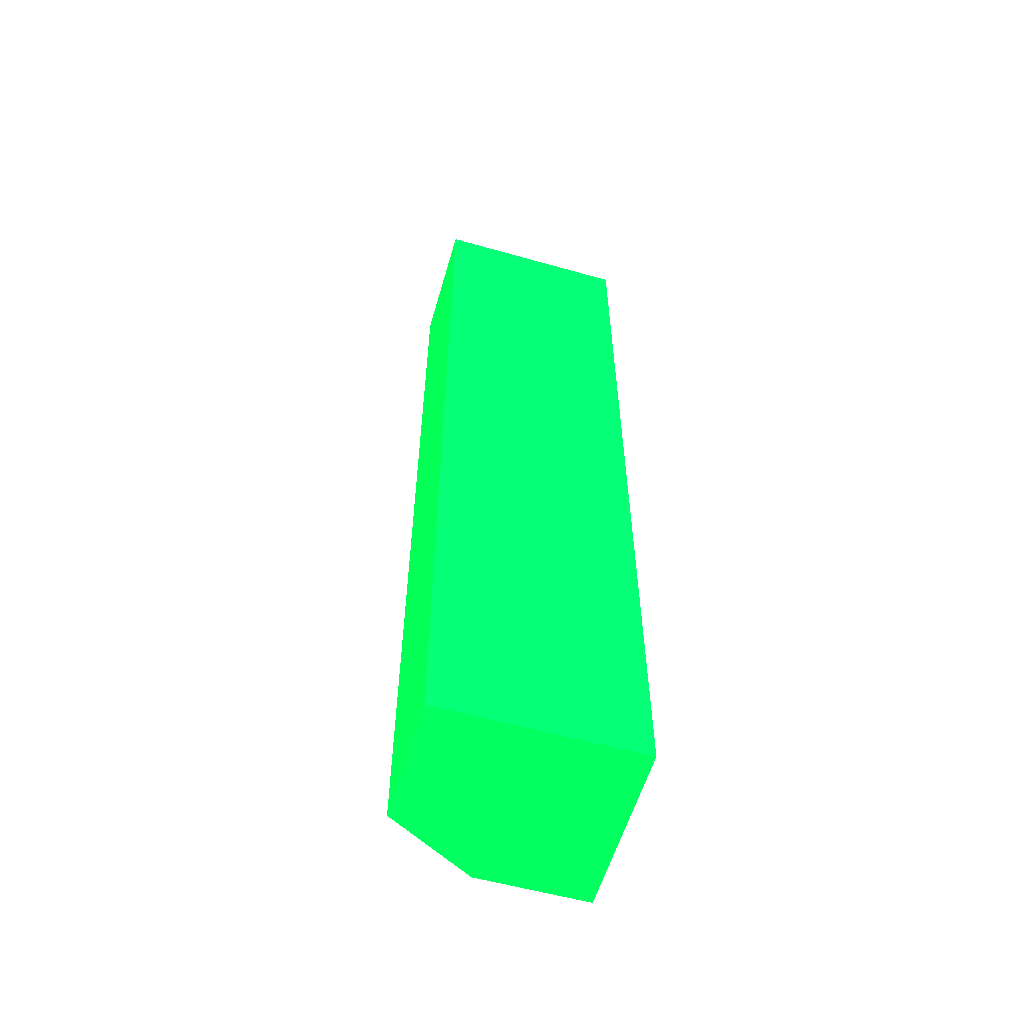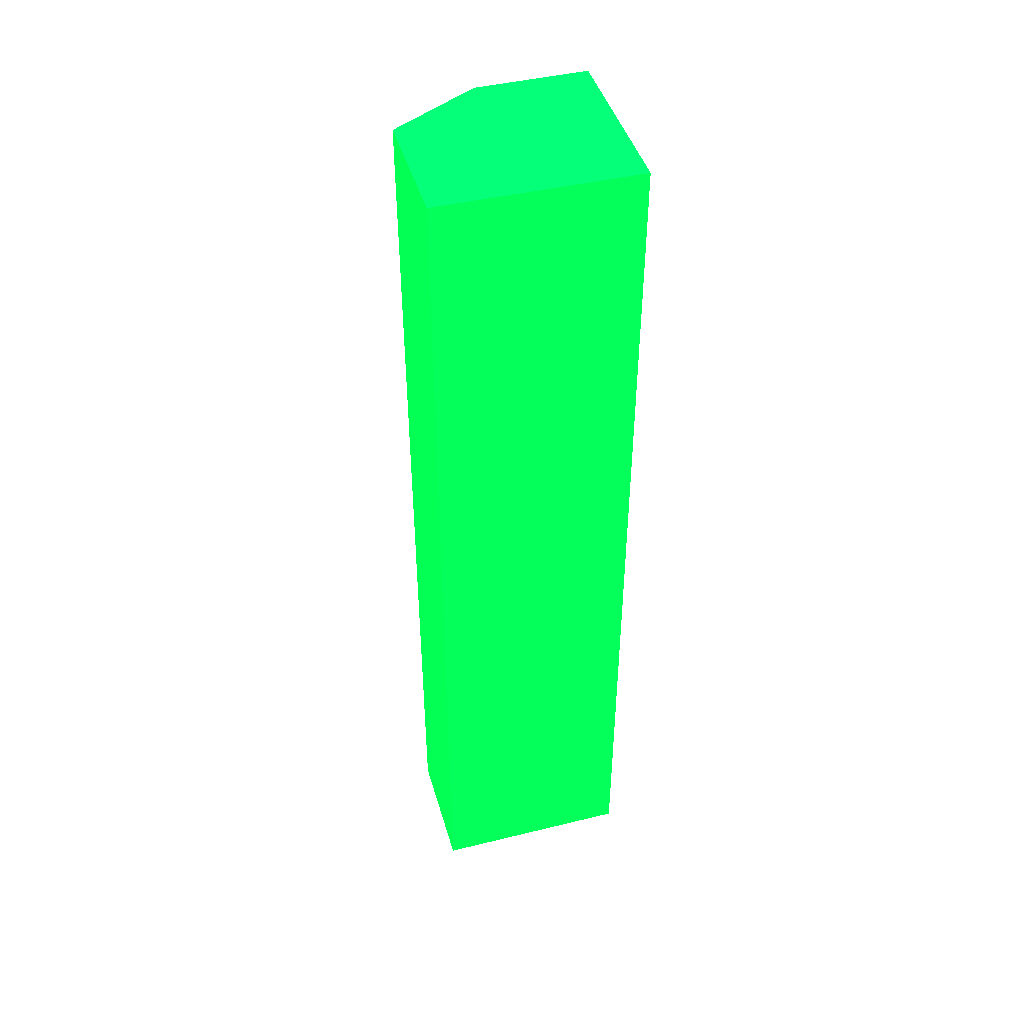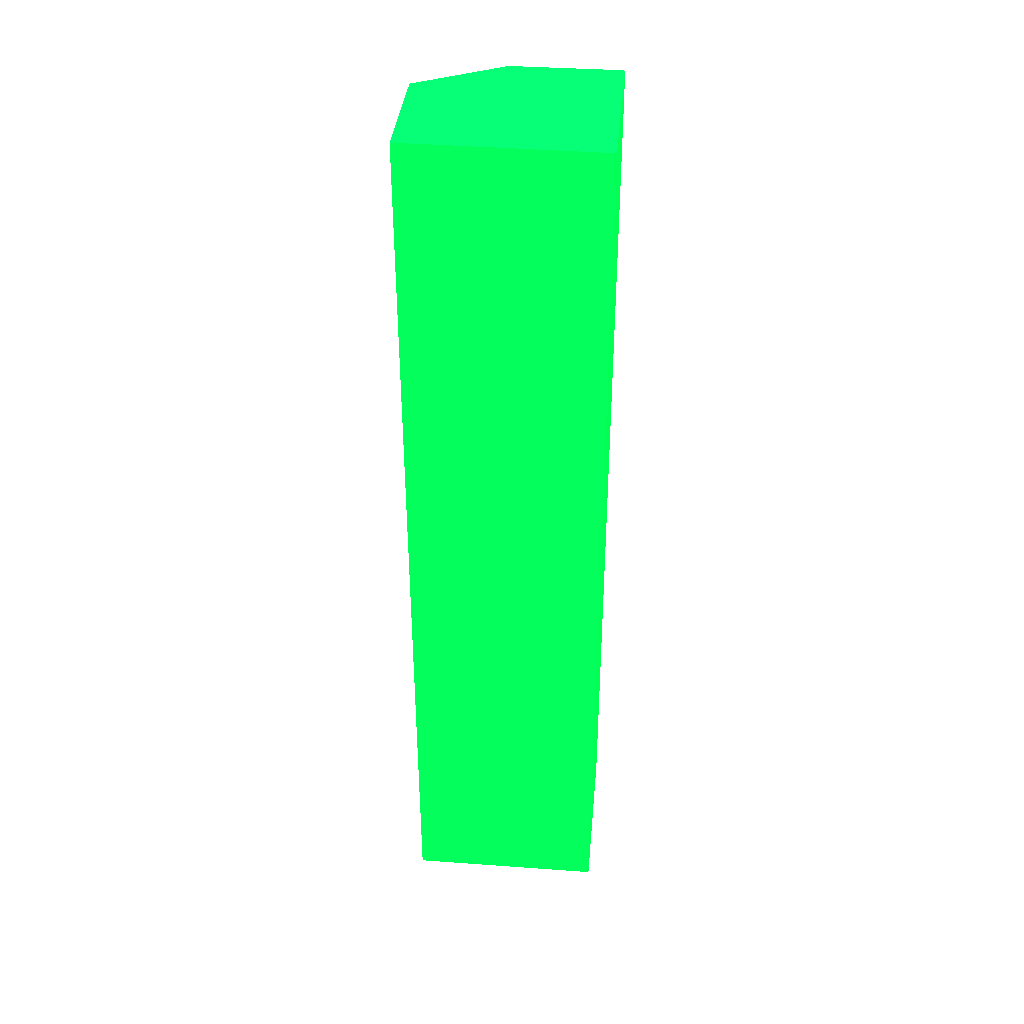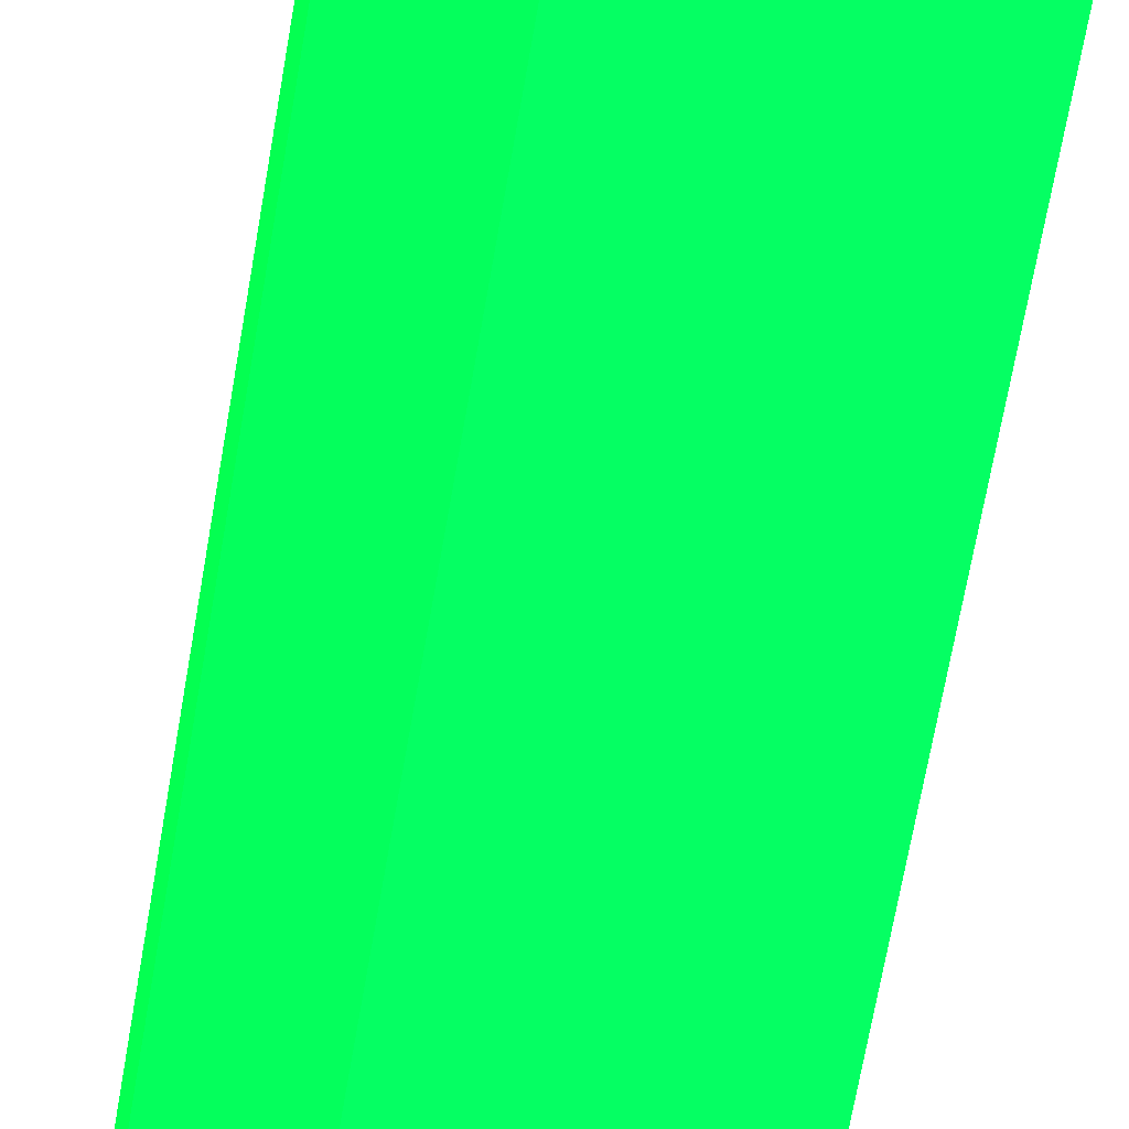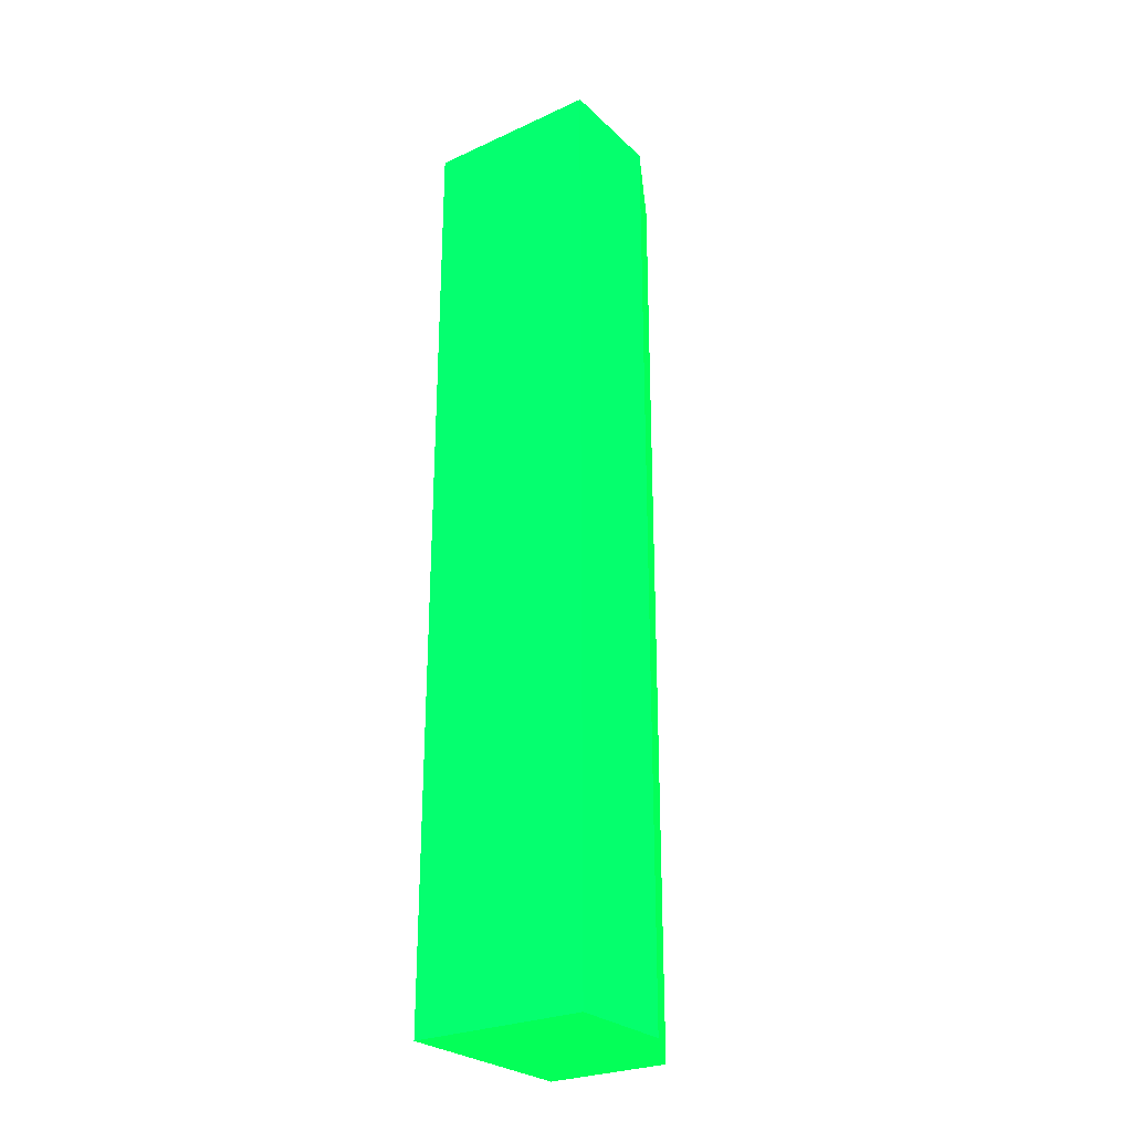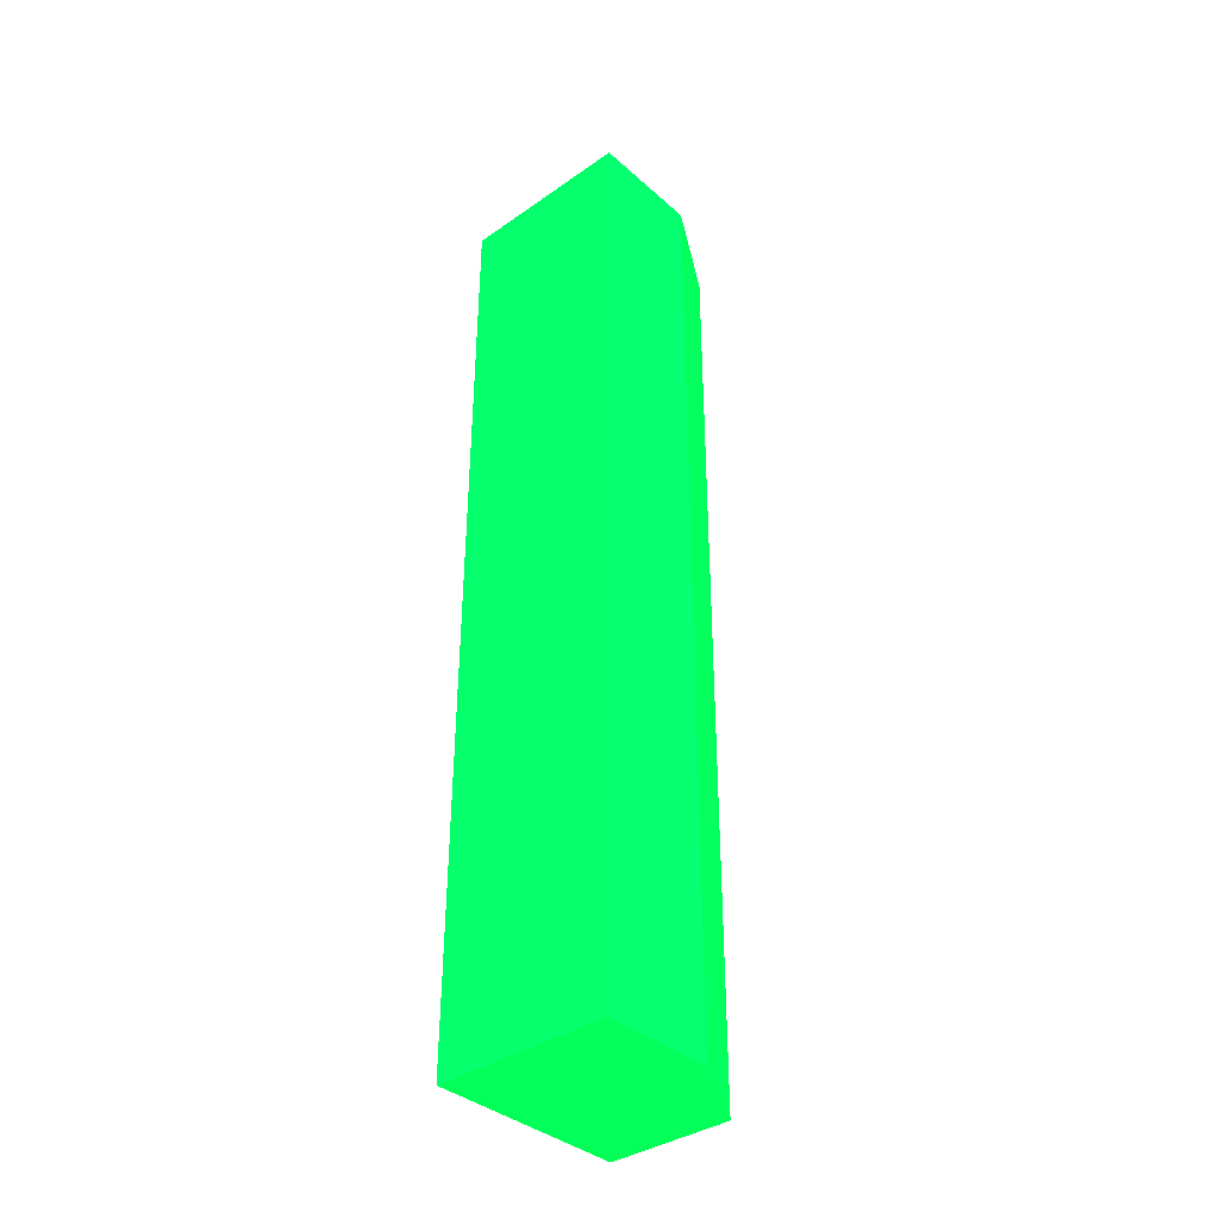
<metadata>
{"format":"obj","ext":"obj","renderer":"f3d","projection":"perspective","resolution":1024,"background":"white","views":[{"elev":-57.5,"azim":73.8,"up":"+Z"},{"elev":44.4,"azim":74.0,"up":"+Z"},{"elev":37.4,"azim":95.3,"up":"+Z"},{"elev":-61.5,"azim":-9.3,"up":"+Y"},{"elev":-26.8,"azim":-144.7,"up":"+Z"},{"elev":-37.3,"azim":-138.3,"up":"+Z"}]}
</metadata>
<code>
v 2.565 5.94 -11.86 0.01176 0.9882 0.2549
v 2.95 5.94 -11.86 0.01176 0.9882 0.2549
v 2.565 5.94 -8.997 0.01176 0.9882 0.2549
v 2.415 6.21 -11.86 0.01176 0.9882 0.2549
v 2.95 6.55 -11.86 0.01176 0.9882 0.2549
v 2.95 5.94 -8.997 0.01176 0.9882 0.2549
v 2.415 6.21 -8.997 0.01176 0.9882 0.2549
v 2.415 6.55 -11.86 0.01176 0.9882 0.2549
v 2.95 6.55 -9 0.01176 0.9882 0.2549
v 2.95 5.967 -8.997 0.01176 0.9882 0.2549
v 2.415 6.547 -8.997 0.01176 0.9882 0.2549
v 2.415 6.55 -9 0.01176 0.9882 0.2549
v 2.524 6.512 -8.997 0.01176 0.9882 0.2549
v 2.675 6.463 -8.997 0.01176 0.9882 0.2549
v 2.677 6.462 -8.997 0.01176 0.9882 0.2549
v 2.872 6.259 -8.997 0.01176 0.9882 0.2549
v 2.873 6.257 -8.997 0.01176 0.9882 0.2549
v 2.889 6.224 -8.997 0.01176 0.9882 0.2549
v 2.923 6.14 -8.997 0.01176 0.9882 0.2549
v 2.938 6.062 -8.997 0.01176 0.9882 0.2549
f 1 2 6
f 1 6 3
f 1 3 7
f 1 7 4
f 1 4 8
f 1 8 5
f 1 5 2
f 2 5 9
f 2 9 10
f 2 10 6
f 3 6 10
f 3 10 20
f 3 20 19
f 3 19 18
f 3 18 17
f 3 17 16
f 3 16 15
f 3 15 14
f 3 14 13
f 3 13 11
f 3 11 7
f 4 7 11
f 4 11 12
f 4 12 8
f 5 8 12
f 5 12 9
f 9 12 11
f 9 11 13
f 9 13 14
f 9 14 15
f 9 15 16
f 9 16 17
f 9 17 18
f 9 18 19
f 9 19 20
f 9 20 10

</code>
